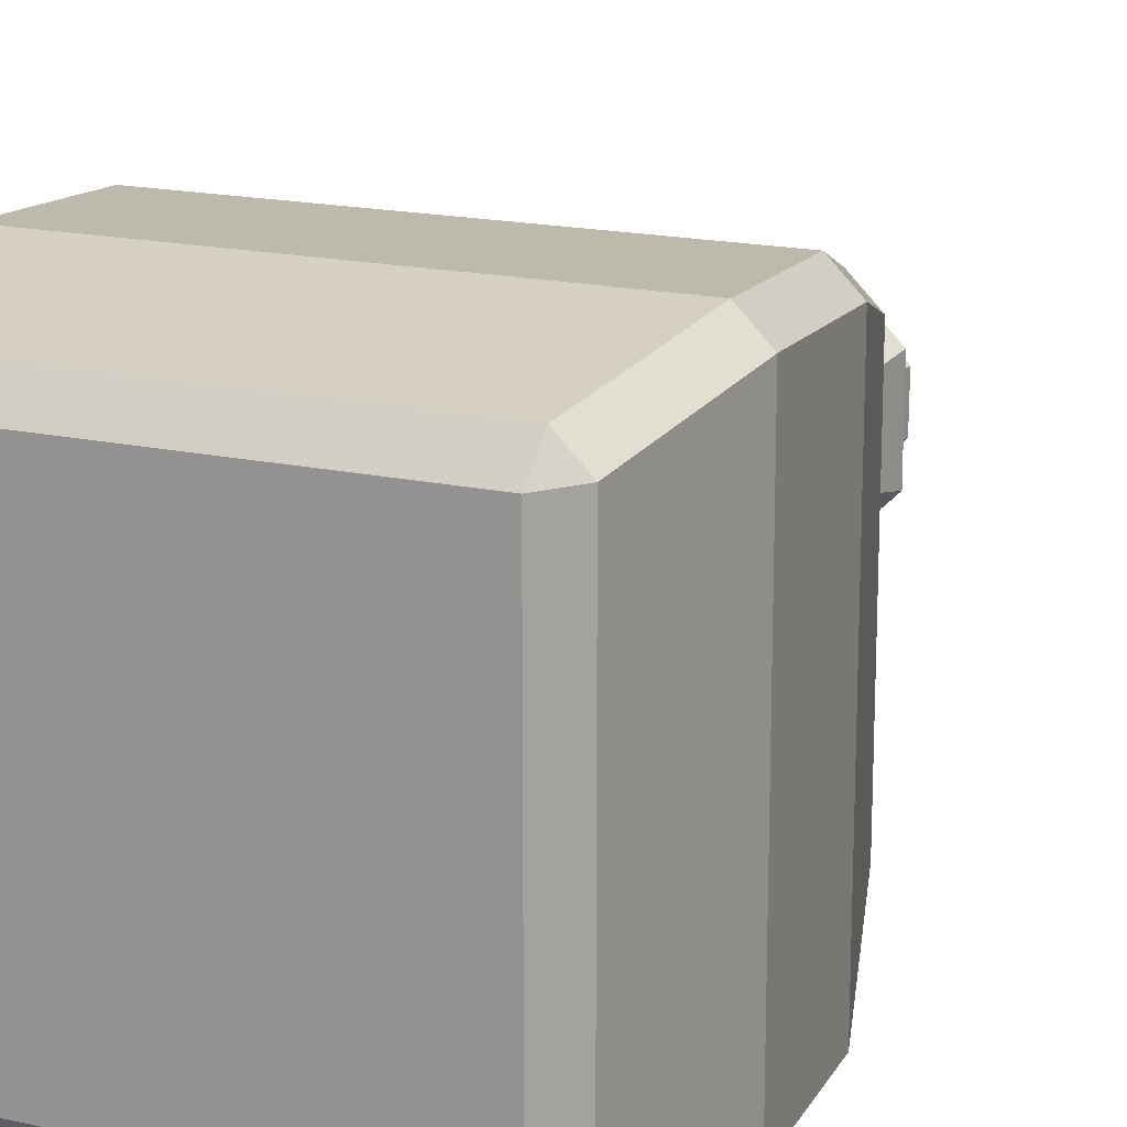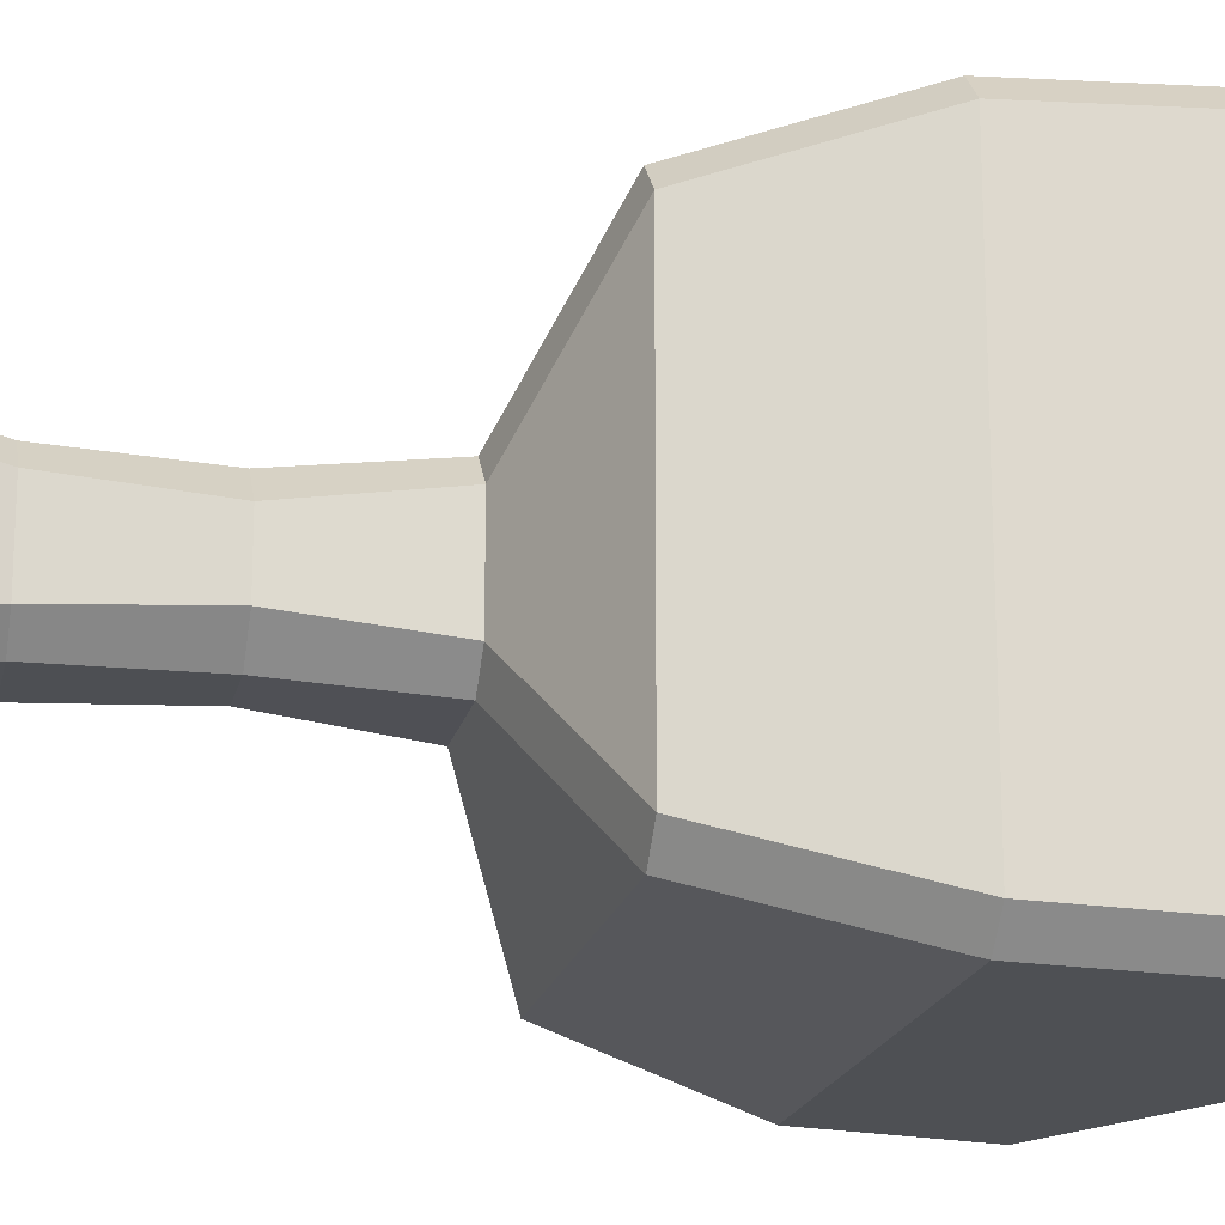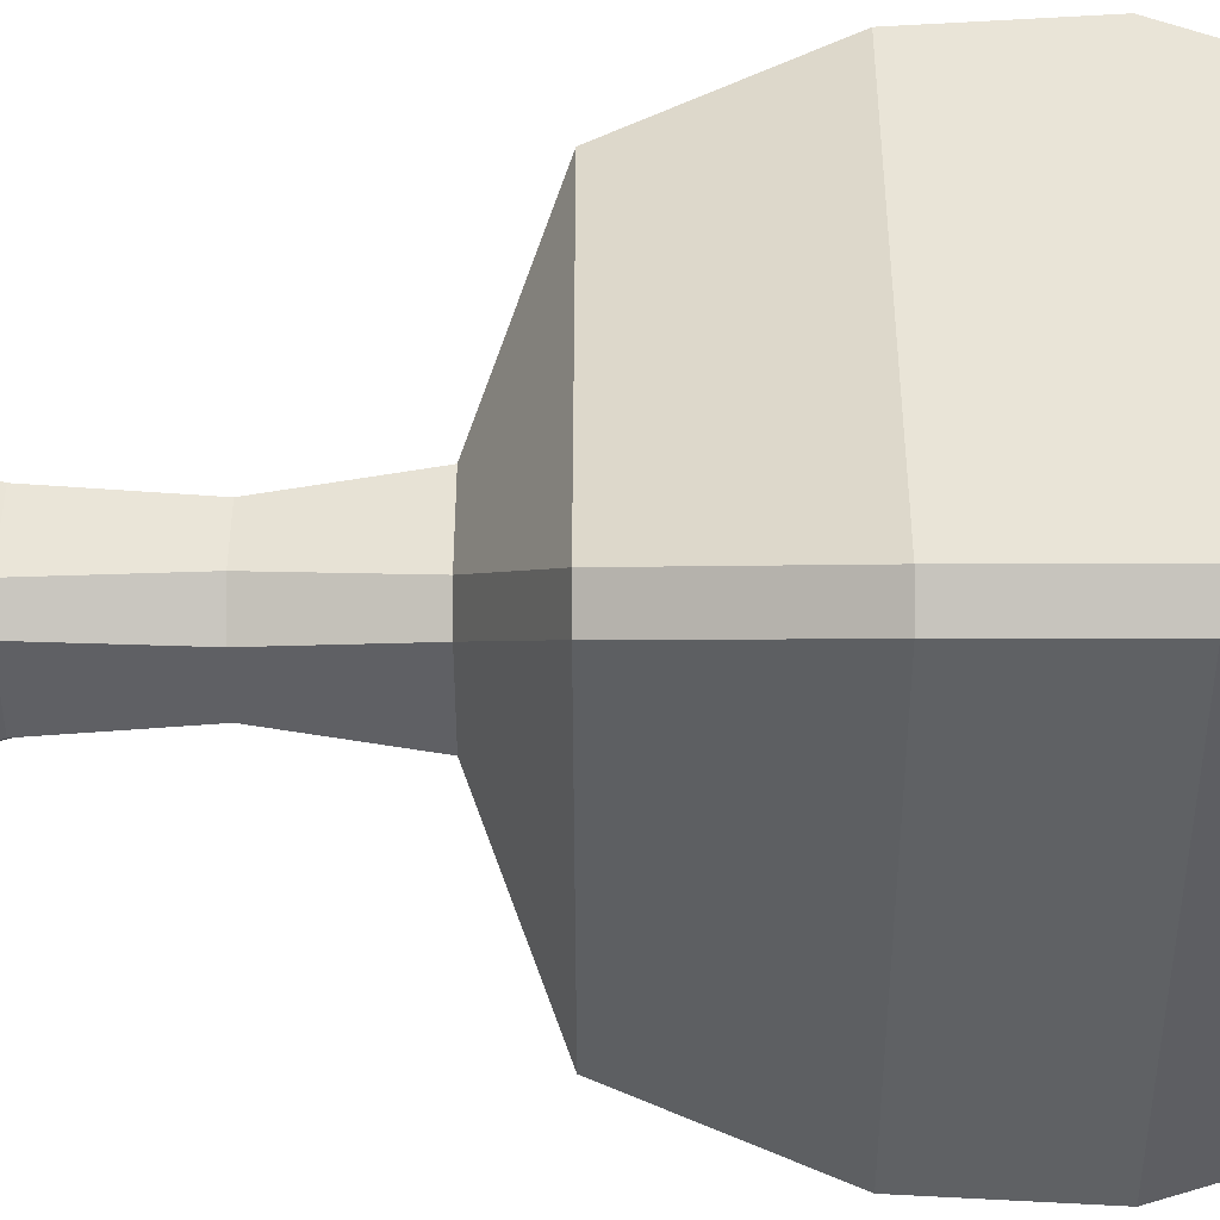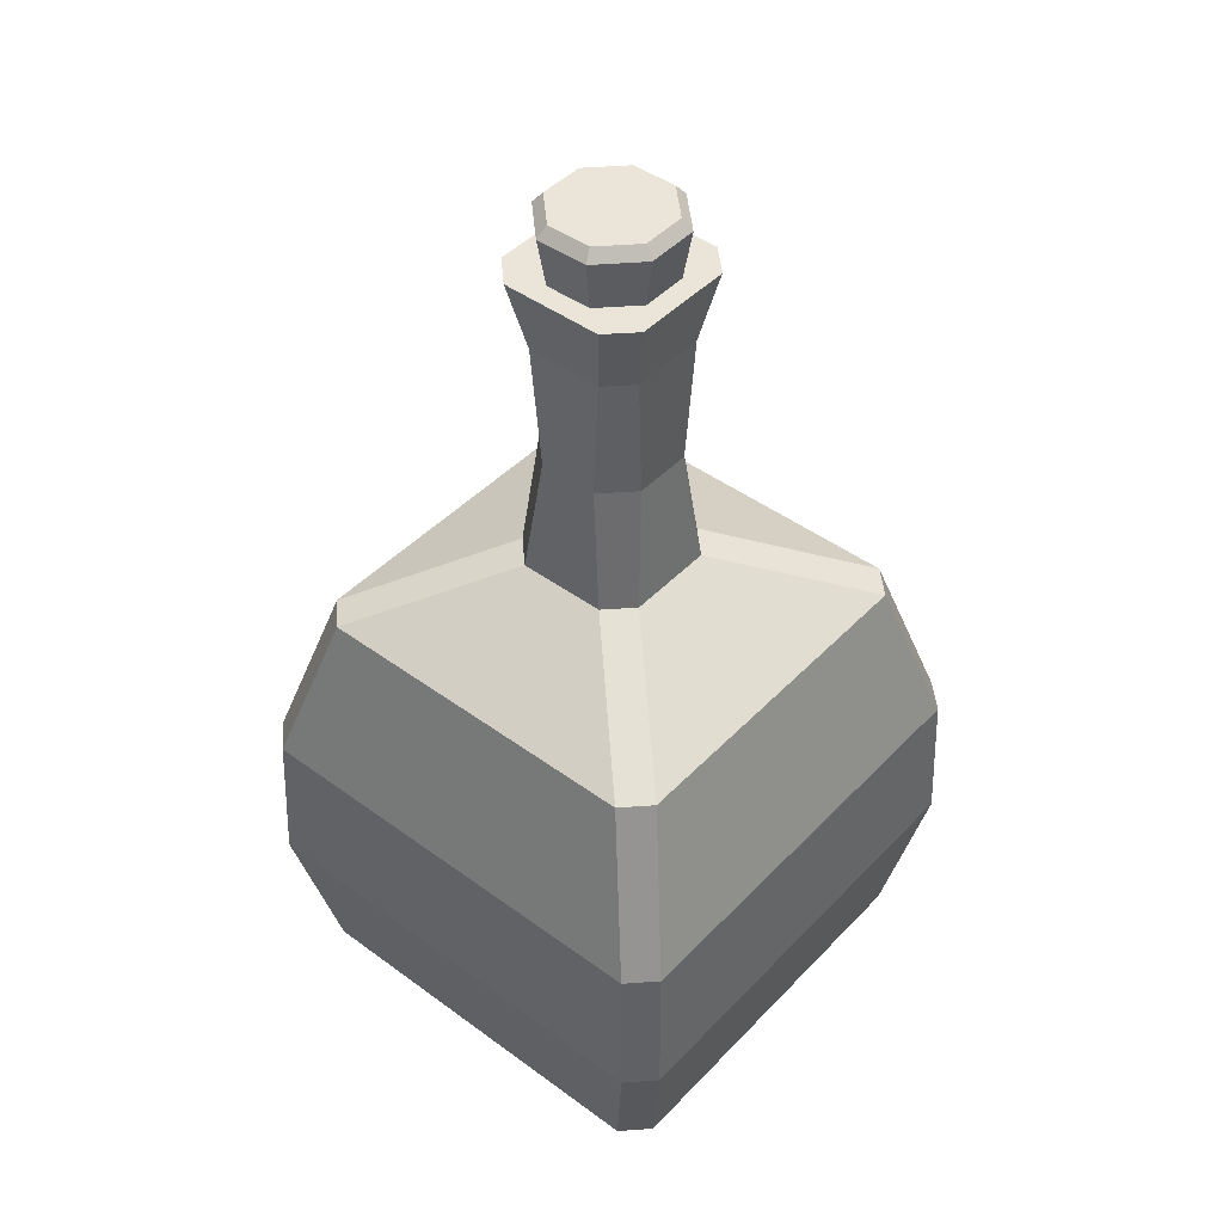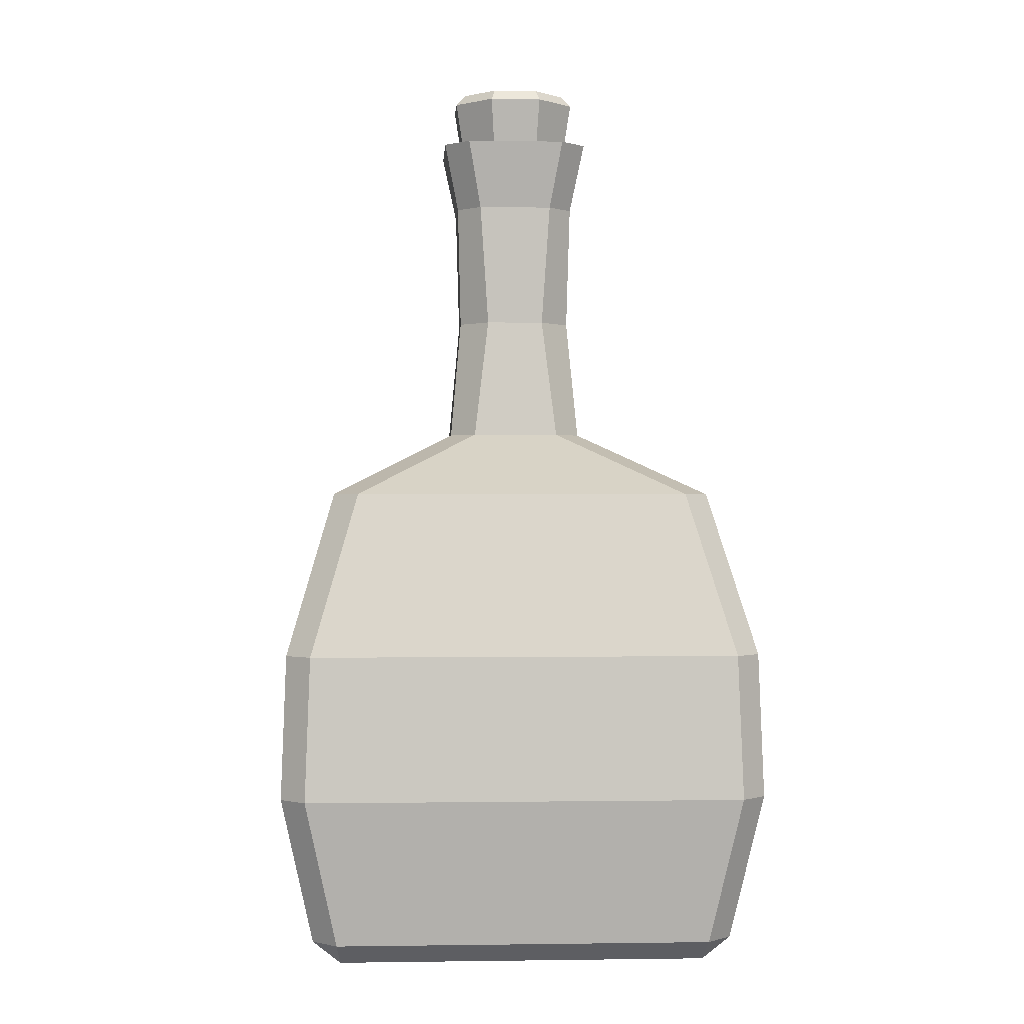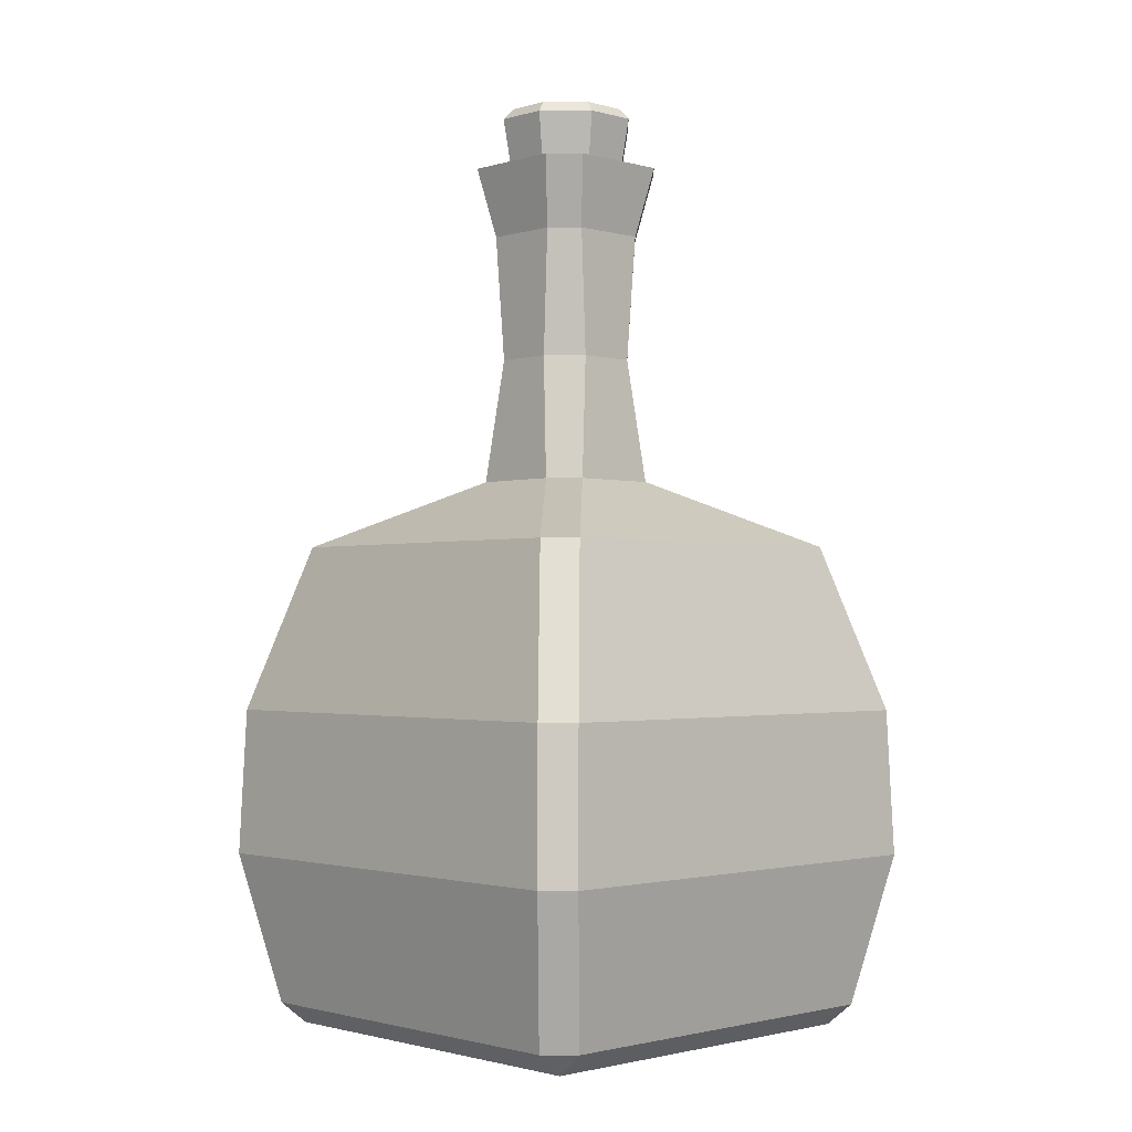
<metadata>
{"format":"obj","ext":"obj","renderer":"f3d","projection":"perspective","resolution":1024,"background":"white","views":[{"elev":17.1,"azim":24.2,"up":"+Z"},{"elev":-18.3,"azim":-101.9,"up":"+Z"},{"elev":-45.7,"azim":-89.9,"up":"+Z"},{"elev":45.1,"azim":-139.7,"up":"+Y"},{"elev":-0.0,"azim":176.8,"up":"+Y"},{"elev":-1.6,"azim":-133.8,"up":"+Y"}]}
</metadata>
<code>
o Cube.001_Cube.011
v -0.1349 -0.09756 -0.2662
v -0.1174 -0.1119 -0.268
v -0.1192 -0.09756 -0.2505
v -0.1059 0.1903 -0.2637
v -0.1217 0.1903 -0.2796
v -0.1174 -0.1119 -0.5028
v -0.1349 -0.09756 -0.5046
v -0.1192 -0.09756 -0.5203
v -0.1217 0.1903 -0.4913
v -0.1059 0.1903 -0.5071
v 0.1174 -0.1119 -0.268
v 0.1349 -0.09756 -0.2662
v 0.1192 -0.09756 -0.2505
v 0.1217 0.1903 -0.2796
v 0.1059 0.1903 -0.2637
v 0.1174 -0.1119 -0.5028
v 0.1192 -0.09756 -0.5203
v 0.1349 -0.09756 -0.5046
v 0.1059 0.1903 -0.5071
v 0.1217 0.1903 -0.4913
v -0.02786 0.2316 -0.3416
v -0.04381 0.2316 -0.3575
v -0.04381 0.2316 -0.4133
v -0.02786 0.2316 -0.4292
v 0.02786 0.2316 -0.4292
v 0.04381 0.2316 -0.4133
v 0.04381 0.2316 -0.3575
v 0.02786 0.2316 -0.3416
v -0.01845 0.309 -0.3486
v -0.03684 0.309 -0.367
v -0.03684 0.309 -0.4039
v -0.01845 0.309 -0.4222
v 0.01845 0.309 -0.4222
v 0.03684 0.309 -0.4039
v 0.03684 0.309 -0.367
v 0.01845 0.309 -0.3486
v -0.008186 0.4318 -0.361
v -0.02436 0.4318 -0.3772
v -0.02436 0.4318 -0.3936
v -0.008186 0.4318 -0.4098
v 0.008186 0.4318 -0.4098
v 0.02436 0.4318 -0.3936
v 0.02436 0.4318 -0.3772
v 0.008186 0.4318 -0.361
v -0.03181 0.4318 -0.3375
v -0.04786 0.4318 -0.3536
v -0.04786 0.4318 -0.4172
v -0.03181 0.4318 -0.4333
v 0.03181 0.4318 -0.4333
v 0.04786 0.4318 -0.4172
v 0.04786 0.4318 -0.3536
v 0.03181 0.4318 -0.3375
v 0.03887 0.388 -0.3616
v 0.02378 0.388 -0.3465
v -0.03887 0.388 -0.3616
v -0.02378 0.388 -0.3465
v -0.03887 0.388 -0.4092
v -0.02378 0.388 -0.4243
v 0.03887 0.388 -0.4092
v 0.02378 0.388 -0.4243
v -0.151 0.08725 -0.2502
v -0.1543 -0.003613 -0.2469
v -0.1385 -0.003613 -0.2311
v -0.1352 0.08725 -0.2344
v -0.1543 -0.003613 -0.5239
v -0.151 0.08725 -0.5206
v -0.1352 0.08725 -0.5364
v -0.1385 -0.003613 -0.5397
v 0.1385 -0.003613 -0.5397
v 0.1352 0.08725 -0.5364
v 0.151 0.08725 -0.5206
v 0.1543 -0.003613 -0.5239
v 0.1543 -0.003613 -0.2469
v 0.151 0.08725 -0.2502
v 0.1352 0.08725 -0.2344
v 0.1385 -0.003613 -0.2311
f 4 15 28 21
f 71 20 14 74
f 23 22 30 31
f 75 15 4 64
f 10 67 66 9
f 20 71 70 19
f 13 76 63 3
f 14 20 26 27
f 19 10 24 25
f 6 16 11 2
f 21 28 36 29
f 15 75 74 14
f 67 10 19 70
f 9 5 22 23
f 60 58 48 49
f 25 24 32 33
f 27 26 34 35
f 57 55 46 47
f 44 37 45 52
f 53 59 50 51
f 56 54 52 45
f 40 41 49 48
f 42 43 51 50
f 38 39 47 46
f 1 2 3
f 6 7 8
f 11 12 13
f 16 17 18
f 6 2 1 7
f 61 5 9 66
f 8 68 69 17
f 16 6 8 17
f 18 72 73 12
f 11 16 18 12
f 2 11 13 3
f 1 62 65 7
f 68 8 7 65
f 72 18 17 69
f 76 13 12 73
f 9 23 24 10
f 26 20 19 25
f 28 15 14 27
f 4 21 22 5
f 21 29 30 22
f 32 24 23 31
f 27 35 36 28
f 34 26 25 33
f 53 51 52 54
f 55 30 29 56
f 57 47 48 58
f 59 34 33 60
f 45 37 38 46
f 40 48 47 39
f 42 50 49 41
f 44 52 51 43
f 64 4 5 61
f 50 59 60 49
f 31 57 58 32
f 46 55 56 45
f 35 53 54 36
f 29 36 54 56
f 35 34 59 53
f 31 30 55 57
f 33 32 58 60
f 37 44 43 42 41 40 39 38
f 62 63 64 61
f 66 67 68 65
f 70 71 72 69
f 74 75 76 73
f 61 66 65 62
f 75 64 63 76
f 67 70 69 68
f 71 74 73 72
f 3 63 62 1
o Cube.002_Cube.013
v -0.06105 -0.09696 -0.341
v -0.04436 -0.09696 -0.3244
v -0.06105 -0.09696 -0.4298
v -0.04436 -0.09696 -0.4465
v 0.04436 -0.09696 -0.4465
v 0.06105 -0.09696 -0.4298
v 0.06105 -0.09696 -0.341
v 0.04436 -0.09696 -0.3244
v -0.09877 -0.02573 -0.2495
v -0.1359 -0.02573 -0.2866
v -0.1359 -0.02573 -0.4842
v -0.09877 -0.02573 -0.5213
v 0.09877 -0.02573 -0.5213
v 0.1359 -0.02573 -0.4842
v 0.1359 -0.02573 -0.2866
v 0.09877 -0.02573 -0.2495
v -0.09877 0.1339 -0.2495
v -0.1359 0.1339 -0.2866
v -0.1359 0.1339 -0.4842
v -0.09877 0.1339 -0.5213
v 0.09877 0.1339 -0.5213
v 0.1359 0.1339 -0.4842
v 0.1359 0.1339 -0.2866
v 0.09877 0.1339 -0.2495
v -0.1185 -0.06524 -0.4715
v -0.08607 -0.06524 -0.5039
v -0.08607 -0.06524 -0.2669
v -0.1185 -0.06524 -0.2993
v 0.08607 -0.06524 -0.2669
v 0.1185 -0.06524 -0.4715
v 0.1185 -0.06524 -0.2993
v 0.08607 -0.06524 -0.5039
v -0.07293 0.1741 -0.285
v -0.1004 0.1741 -0.3125
v 0.07293 0.1741 -0.285
v 0.1004 0.1741 -0.4583
v 0.1004 0.1741 -0.3125
v -0.07293 0.1741 -0.4858
v 0.07293 0.1741 -0.4858
v -0.1004 0.1741 -0.4583
v -0.1185 -0.06524 -0.4715
v -0.08607 -0.06524 -0.2669
v 0.08607 -0.06524 -0.2669
v 0.1185 -0.06524 -0.4715
v -0.08607 -0.06524 -0.5039
v -0.1185 -0.06524 -0.2993
v 0.1185 -0.06524 -0.2993
v 0.08607 -0.06524 -0.5039
f 82 83 84 78 77 79 80 81
f 91 90 98 99
f 121 117 87 88
f 122 118 85 86
f 118 119 92 85
f 123 120 90 91
f 124 121 88 89
f 117 122 86 87
f 119 123 91 92
f 120 124 89 90
f 89 88 96 97
f 87 86 94 95
f 92 91 99 100
f 90 89 97 98
f 88 87 95 96
f 86 85 93 94
f 85 92 100 93
f 82 81 108 106
f 84 83 107 105
f 79 77 104 101
f 81 80 102 108
f 83 82 106 107
f 78 84 105 103
f 77 78 103 104
f 80 79 101 102
f 96 95 116 114
f 98 97 115 112
f 100 99 113 111
f 95 94 110 116
f 97 96 114 115
f 99 98 112 113
f 93 100 111 109
f 94 93 109 110
f 106 108 124 120
f 105 107 123 119
f 101 104 122 117
f 108 102 121 124
f 107 106 120 123
f 103 105 119 118
f 104 103 118 122
f 102 101 117 121
f 116 110 109 111 113 112 115 114
o Cylinder_Cylinder.001
v -0.01202 0.3964 -0.3554
v -0.02945 0.3964 -0.3726
v -0.02964 0.3964 -0.397
v -0.01246 0.3964 -0.4145
v 0.01202 0.3964 -0.4147
v 0.02945 0.3964 -0.3975
v 0.02964 0.3964 -0.373
v 0.01246 0.3964 -0.3556
v -0.01378 0.4692 -0.351
v -0.01616 0.4623 -0.3452
v -0.03379 0.4692 -0.3707
v -0.03961 0.4623 -0.3683
v -0.034 0.4692 -0.3988
v -0.03986 0.4623 -0.4012
v -0.0143 0.4692 -0.4188
v -0.01676 0.4623 -0.4246
v 0.01378 0.4692 -0.419
v 0.01616 0.4623 -0.4249
v 0.03379 0.4692 -0.3993
v 0.03961 0.4623 -0.4018
v 0.034 0.4692 -0.3712
v 0.03986 0.4623 -0.3689
v 0.0143 0.4692 -0.3512
v 0.01676 0.4623 -0.3454
f 148 134 125 132
f 138 140 128 127
f 140 142 129 128
f 142 144 130 129
f 144 146 131 130
f 146 148 132 131
f 126 127 128 129 130 131 132 125
f 136 138 127 126
f 134 136 126 125
f 134 133 135 136
f 136 135 137 138
f 138 137 139 140
f 140 139 141 142
f 142 141 143 144
f 144 143 145 146
f 146 145 147 148
f 148 147 133 134
f 133 147 145 143 141 139 137 135

</code>
